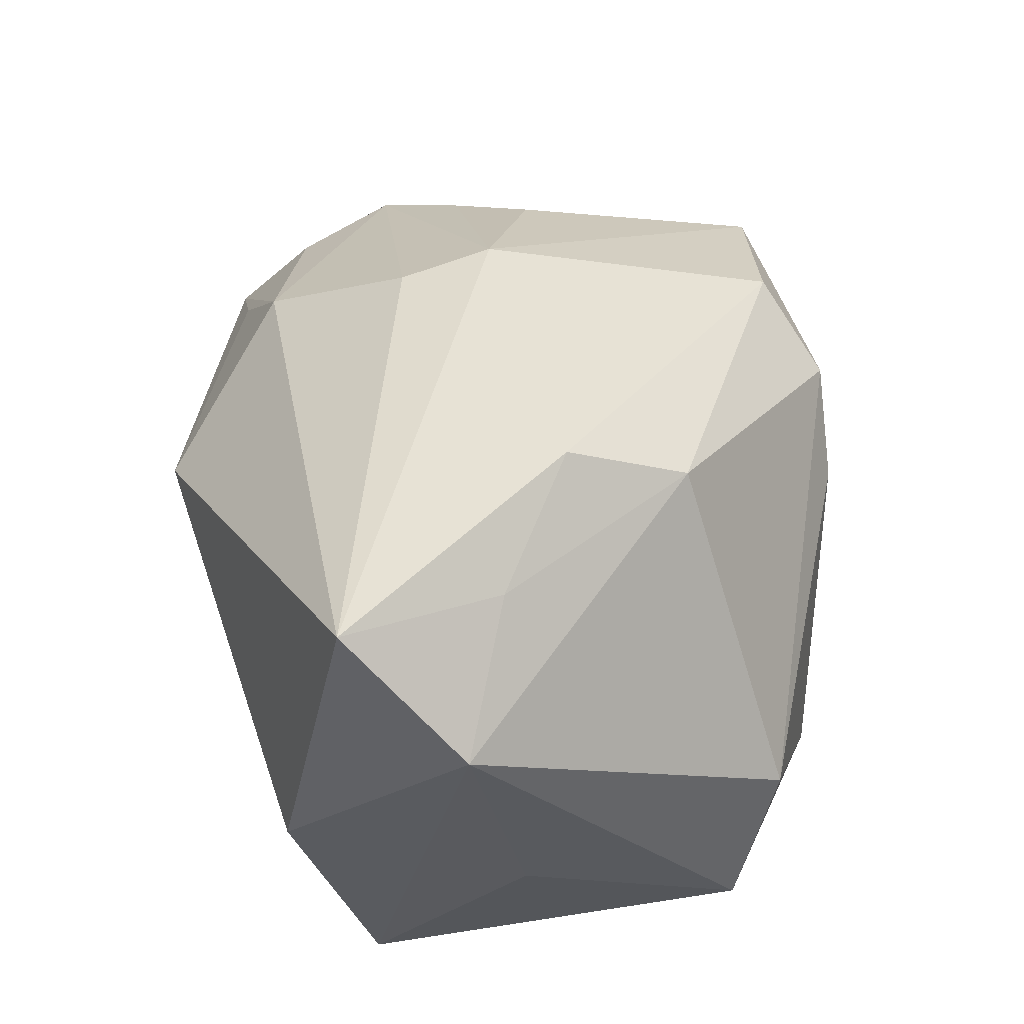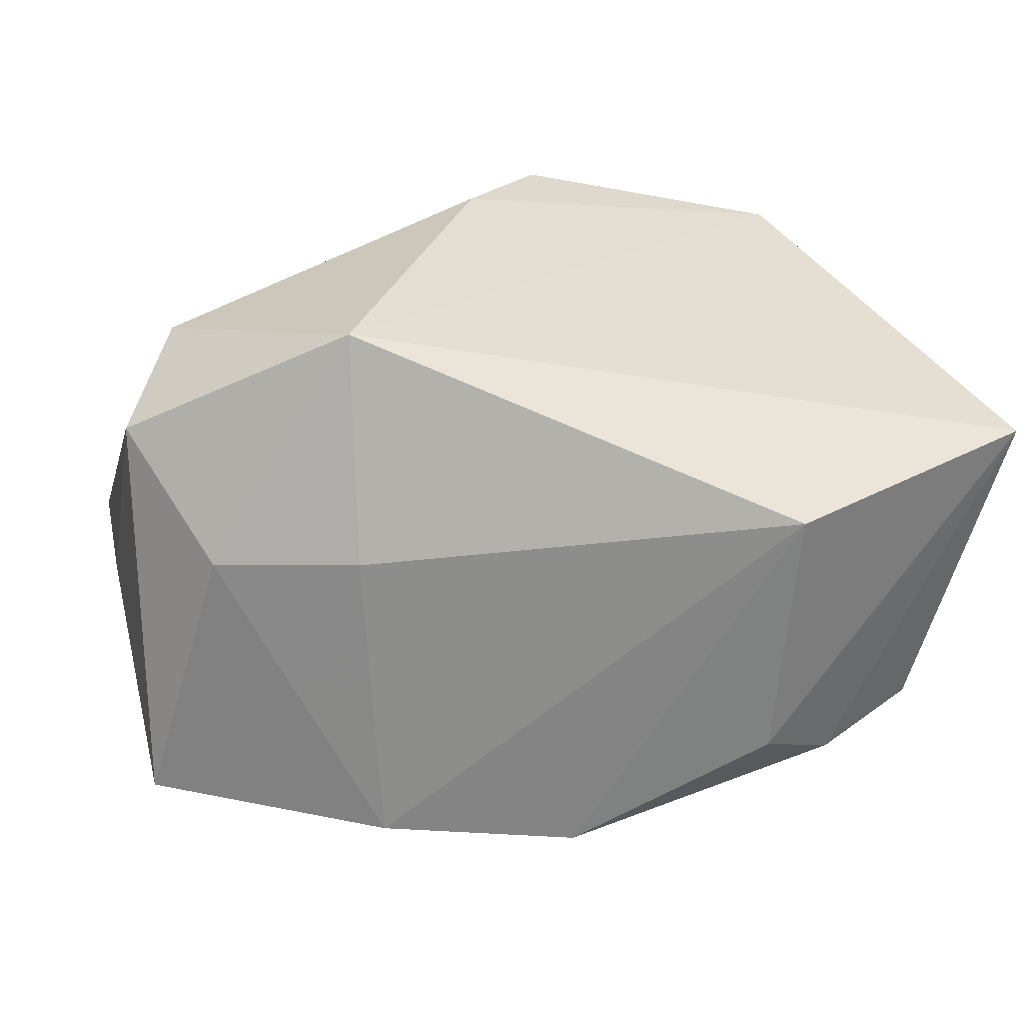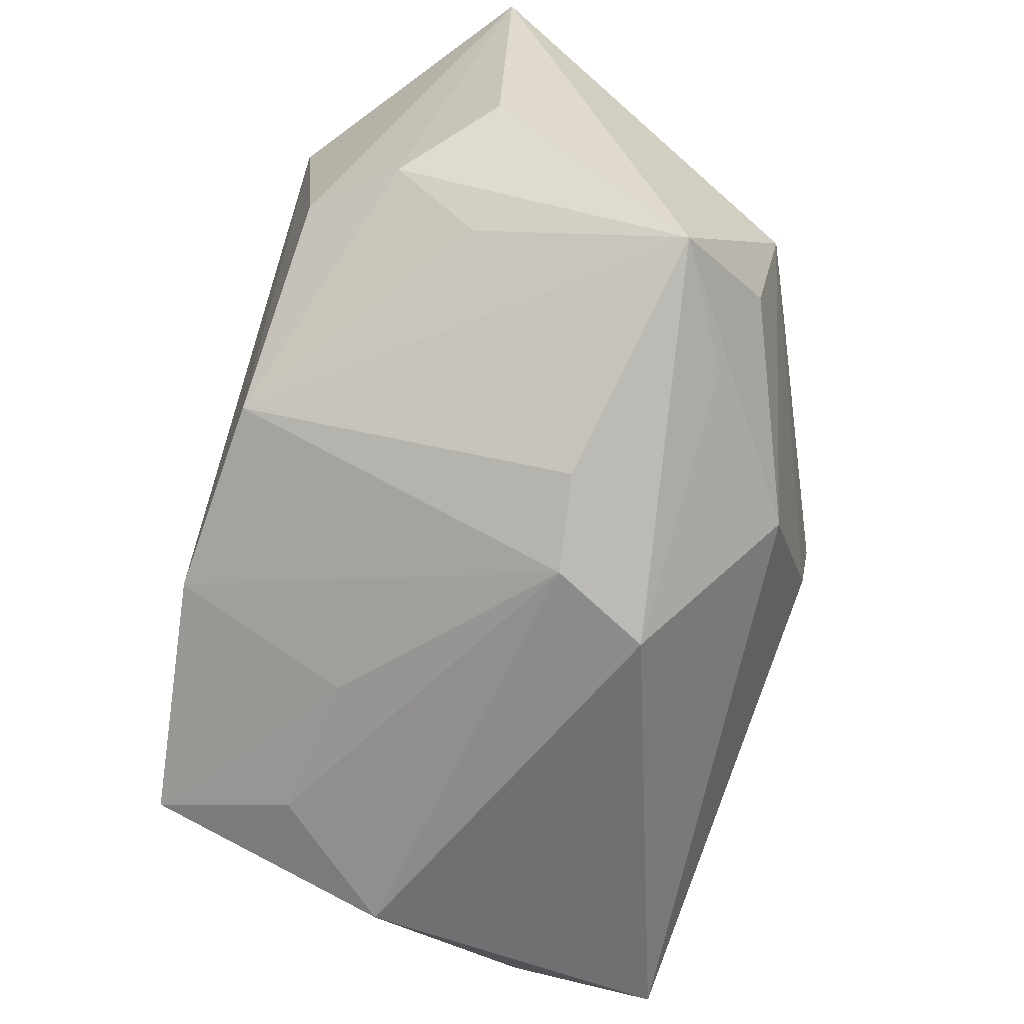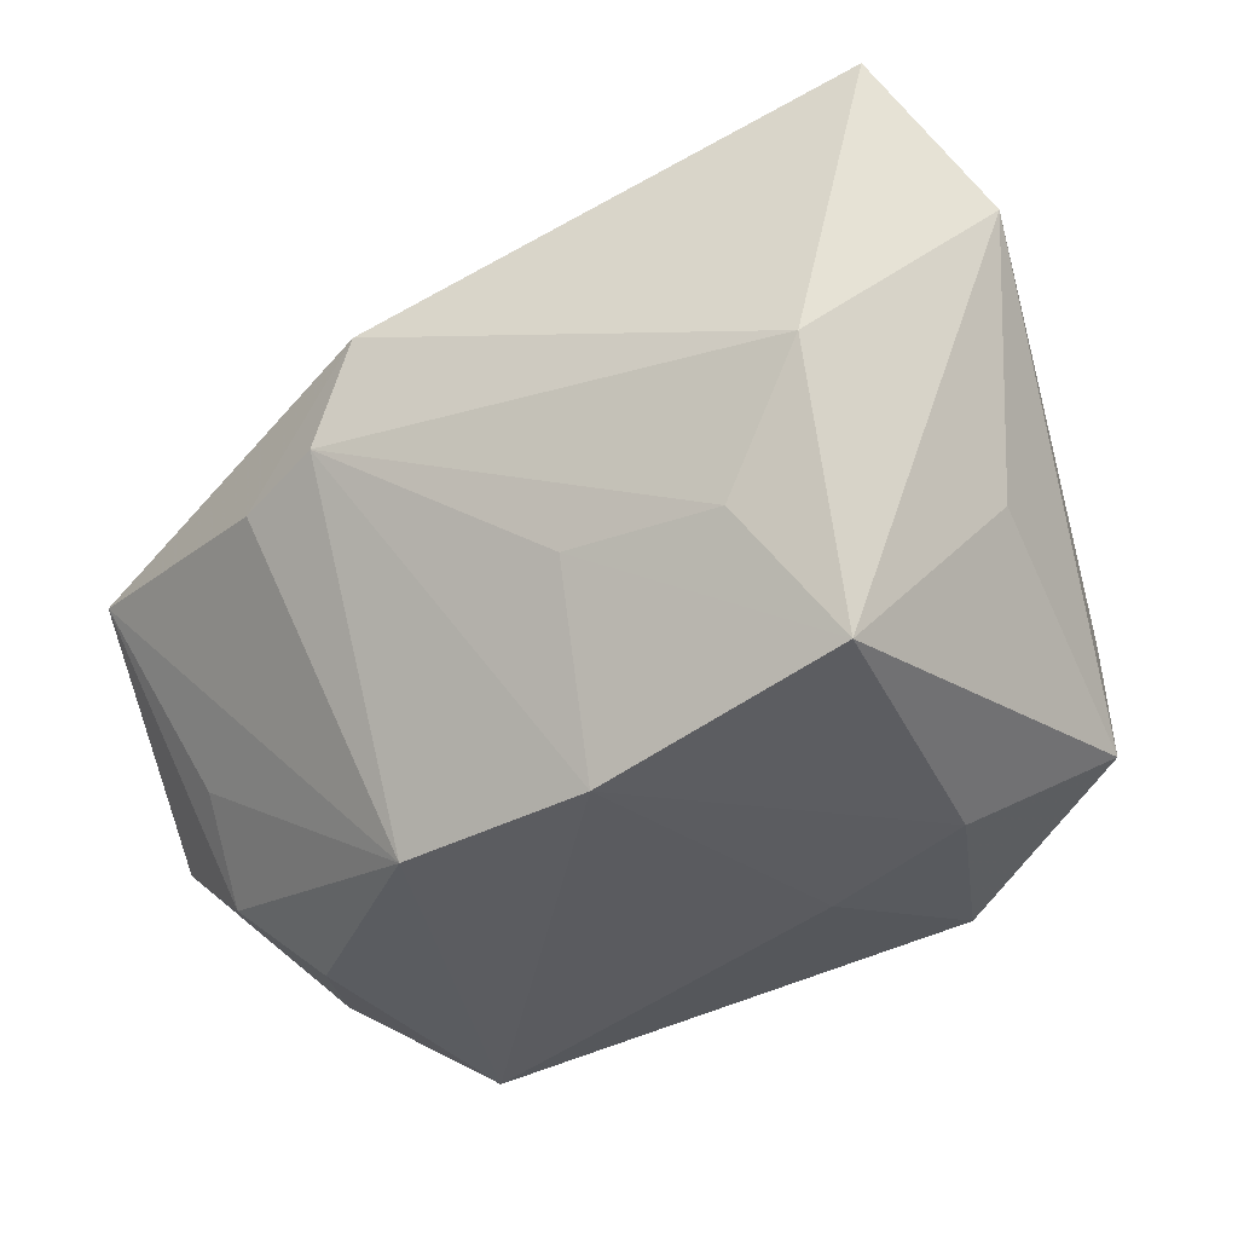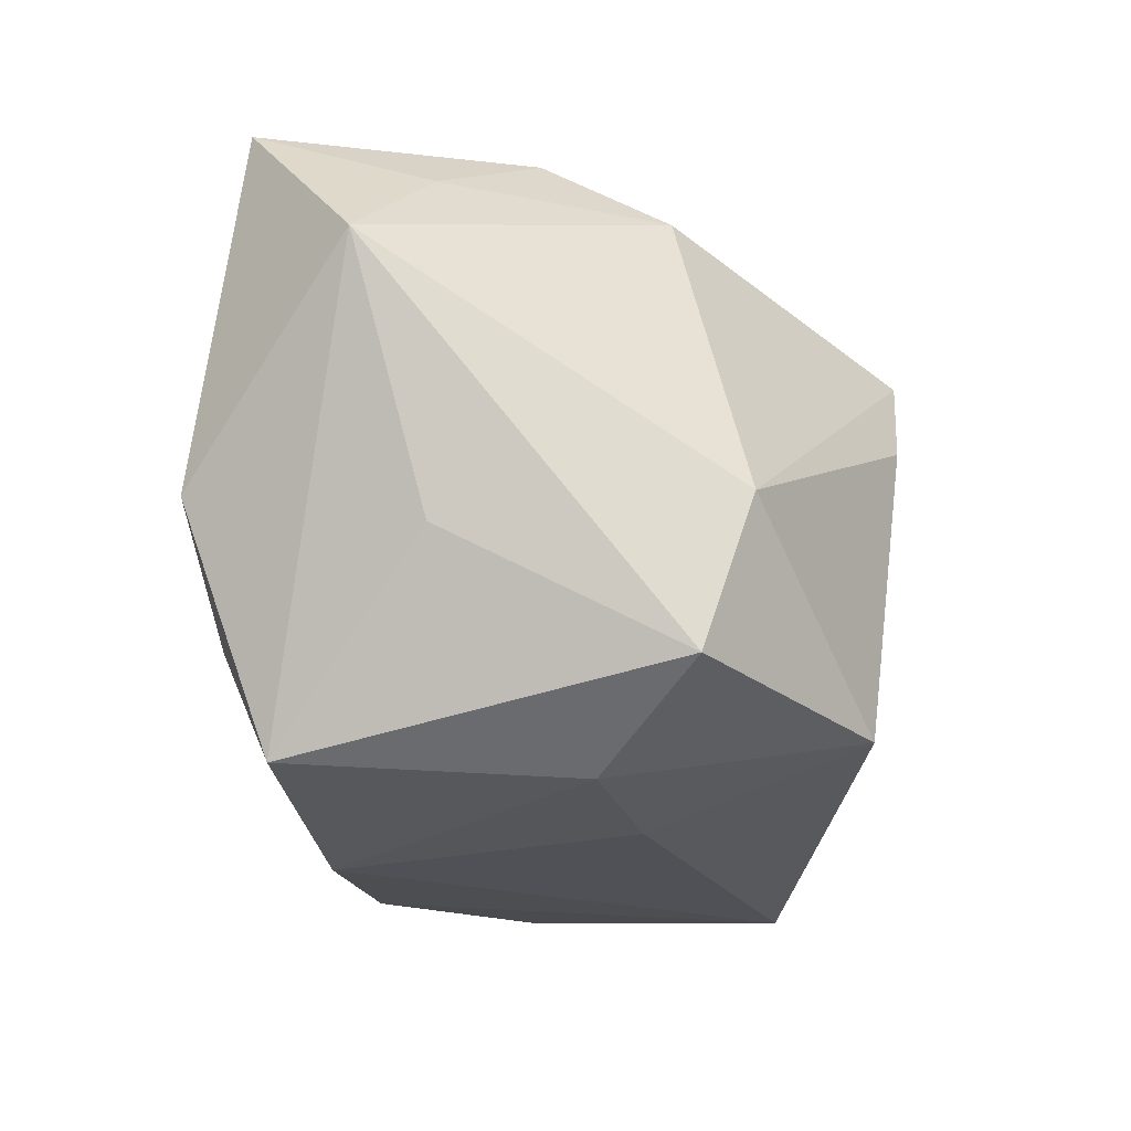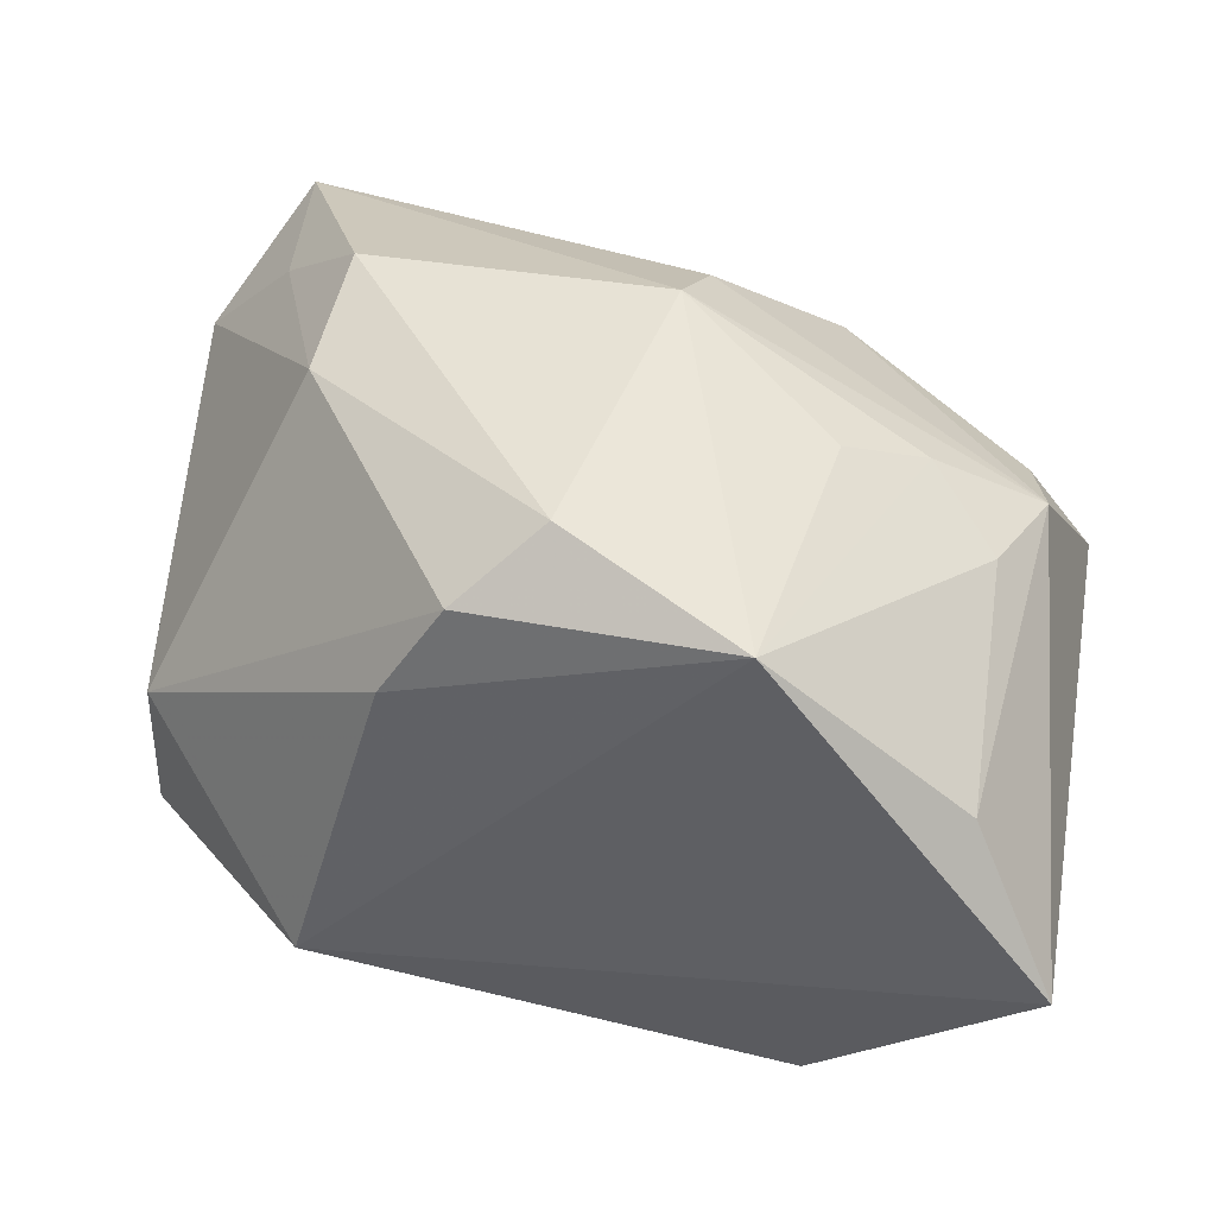
<metadata>
{"format":"obj","ext":"obj","renderer":"f3d","projection":"perspective","resolution":1024,"background":"white","views":[{"elev":45.5,"azim":70.0,"up":"+Z"},{"elev":-61.5,"azim":164.6,"up":"+Z"},{"elev":-60.5,"azim":-110.2,"up":"+Y"},{"elev":-34.6,"azim":24.2,"up":"+Z"},{"elev":-17.0,"azim":87.7,"up":"+Z"},{"elev":28.8,"azim":-168.4,"up":"+Z"}]}
</metadata>
<code>
v -0.0226 -0.02955 -0.0002625
v -0.03055 0.004782 0.02223
v -0.03644 -0.00419 -0.02361
v 0.04055 0.01554 -0.003853
v -0.02314 0.01068 0.02548
v -0.04473 -0.01802 0.003548
v -0.04474 0.0001008 -0.01584
v 0.03358 -0.01238 0.02806
v -0.01988 0.03638 0.0185
v -0.02356 0.02425 -0.03113
v 0.04432 -0.01975 0.01865
v 0.03108 -0.02626 -0.02607
v 0.02466 0.009957 0.02817
v 0.02323 0.02788 -0.02202
v -0.01415 -0.03352 0.001587
v 0.04066 -0.01269 -0.00706
v -0.0123 -0.01761 -0.03113
v 0.01276 0.03294 0.009423
v 0.03087 -0.03477 -0.001842
v -0.0387 -0.0113 0.01423
v -0.009934 -0.03477 0.0116
v 0.006957 -0.02164 -0.03113
v 0.01673 0.007286 -0.02928
v 0.0359 -0.02921 0.03104
v 0.03061 0.002249 -0.02718
v -0.01964 -0.01995 0.02358
v 0.02286 -0.03117 -0.0142
v -0.001921 0.03032 0.02591
v -0.02835 -0.001373 -0.03056
v -0.04556 0.0323 -0.0148
v -0.00837 -0.008546 0.0325
v -0.007243 0.0006799 0.03461
v 0.008002 -0.03013 -0.01363
v 0.04226 0.01047 -0.0188
v -0.03794 0.03039 0.001806
v -0.03577 -0.01163 -0.01524
v -0.0409 -0.0006384 0.01615
v -0.03715 0.009749 0.01547
v 0.0238 -0.002541 0.0344
v 0.006239 0.03404 0.01874
v -0.03354 -0.0201 0.0112
f 14 30 9
f 28 9 32
f 10 30 14
f 14 9 18
f 21 6 1
f 1 6 17
f 21 24 26
f 35 9 30
f 30 6 37
f 37 35 30
f 34 25 14
f 34 12 25
f 23 10 14
f 14 25 23
f 19 24 21
f 39 32 24
f 24 8 39
f 39 8 13
f 28 32 39
f 39 13 28
f 28 13 40
f 40 9 28
f 40 18 9
f 15 1 17
f 21 1 15
f 15 19 21
f 7 6 30
f 30 3 7
f 7 3 6
f 17 6 36
f 36 3 17
f 6 3 36
f 29 10 17
f 17 3 29
f 30 10 29
f 29 3 30
f 41 6 21
f 21 26 41
f 41 26 6
f 24 32 31
f 31 26 24
f 32 37 31
f 31 37 26
f 5 32 9
f 9 35 38
f 35 37 38
f 6 26 20
f 20 37 6
f 26 37 20
f 14 18 4
f 4 34 14
f 18 40 4
f 4 40 13
f 24 19 11
f 11 19 12
f 34 4 11
f 11 8 24
f 13 8 11
f 11 4 13
f 25 12 22
f 22 23 25
f 22 15 17
f 17 10 22
f 10 23 22
f 12 19 27
f 19 15 27
f 2 37 32
f 32 5 2
f 2 38 37
f 2 5 9
f 9 38 2
f 12 34 16
f 16 11 12
f 34 11 16
f 15 22 33
f 33 27 15
f 33 22 12
f 12 27 33

</code>
